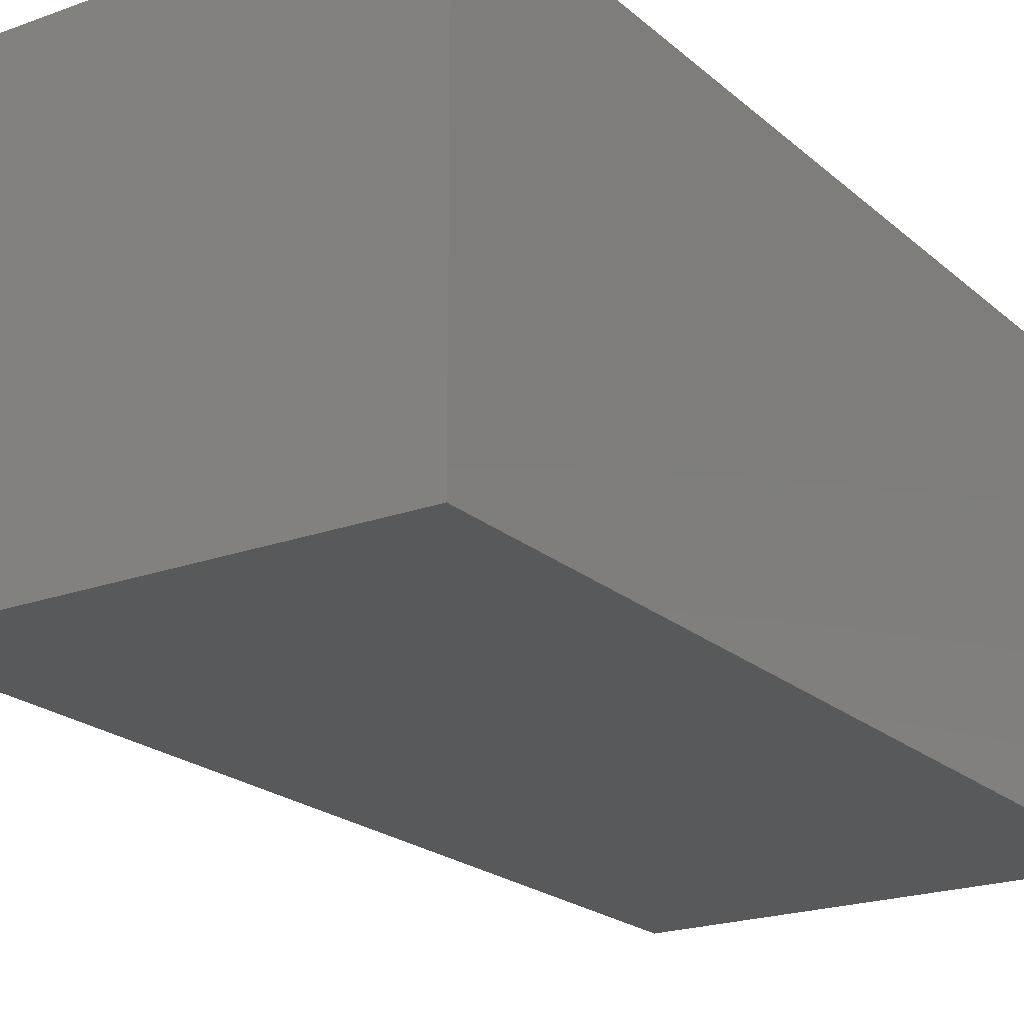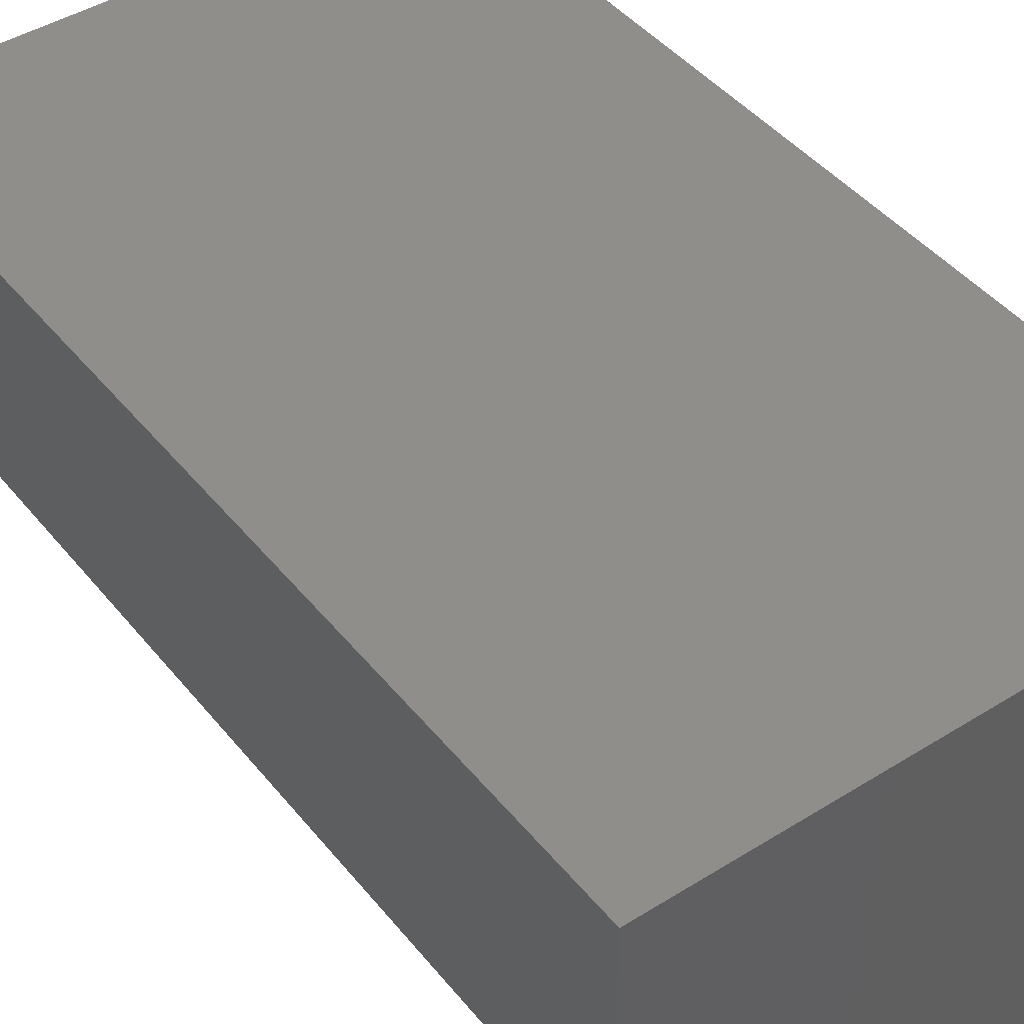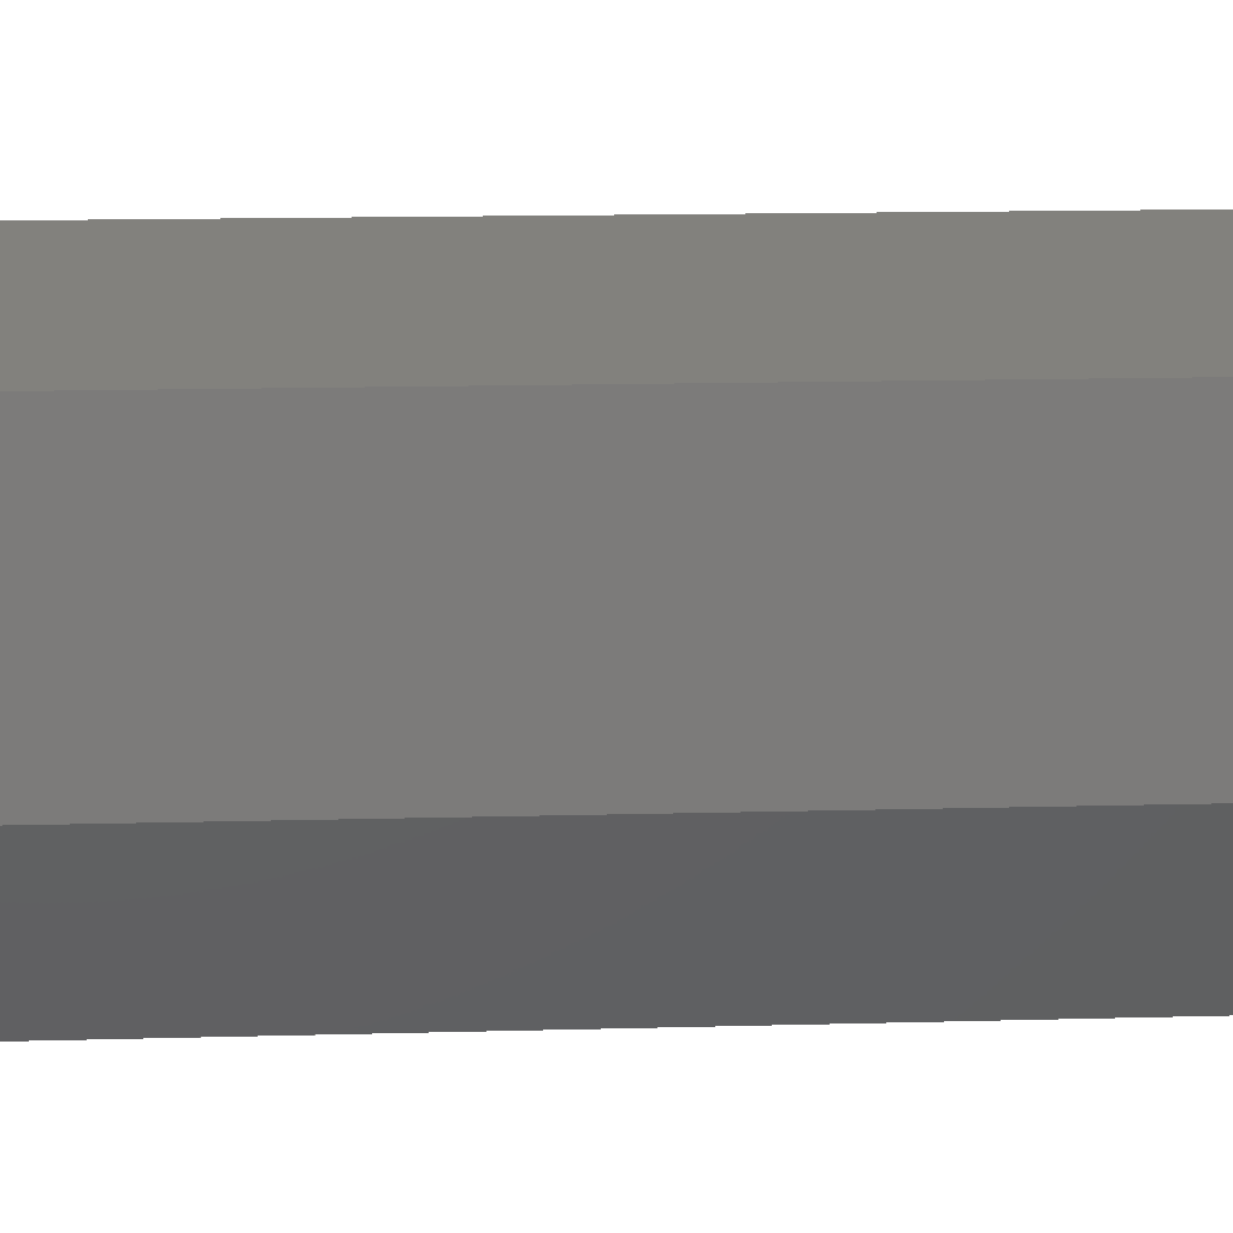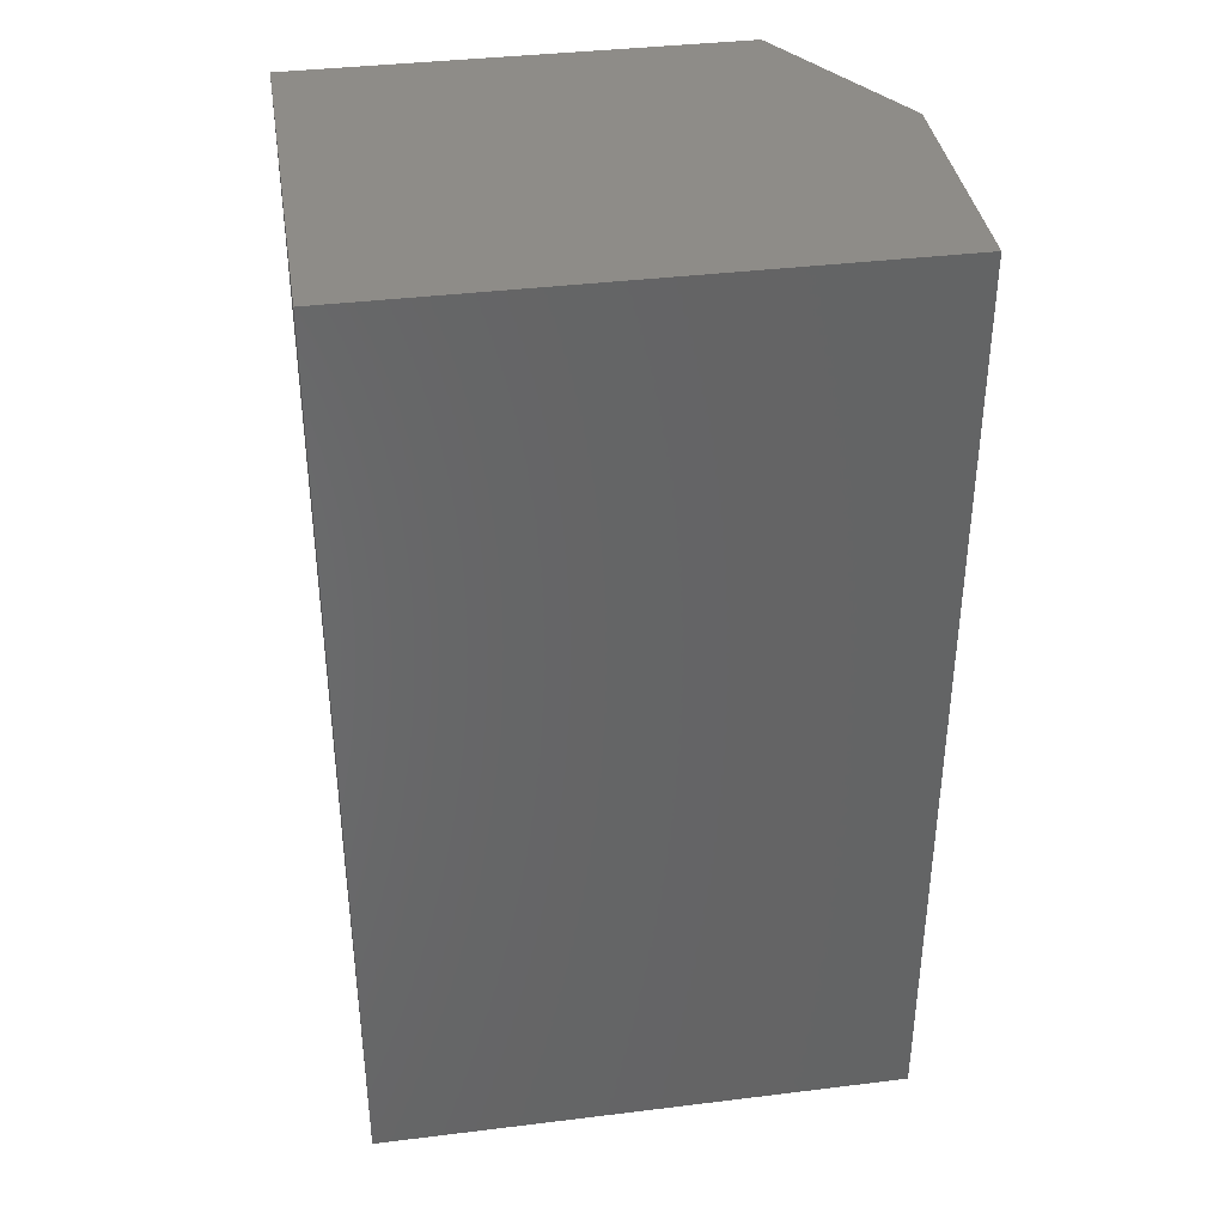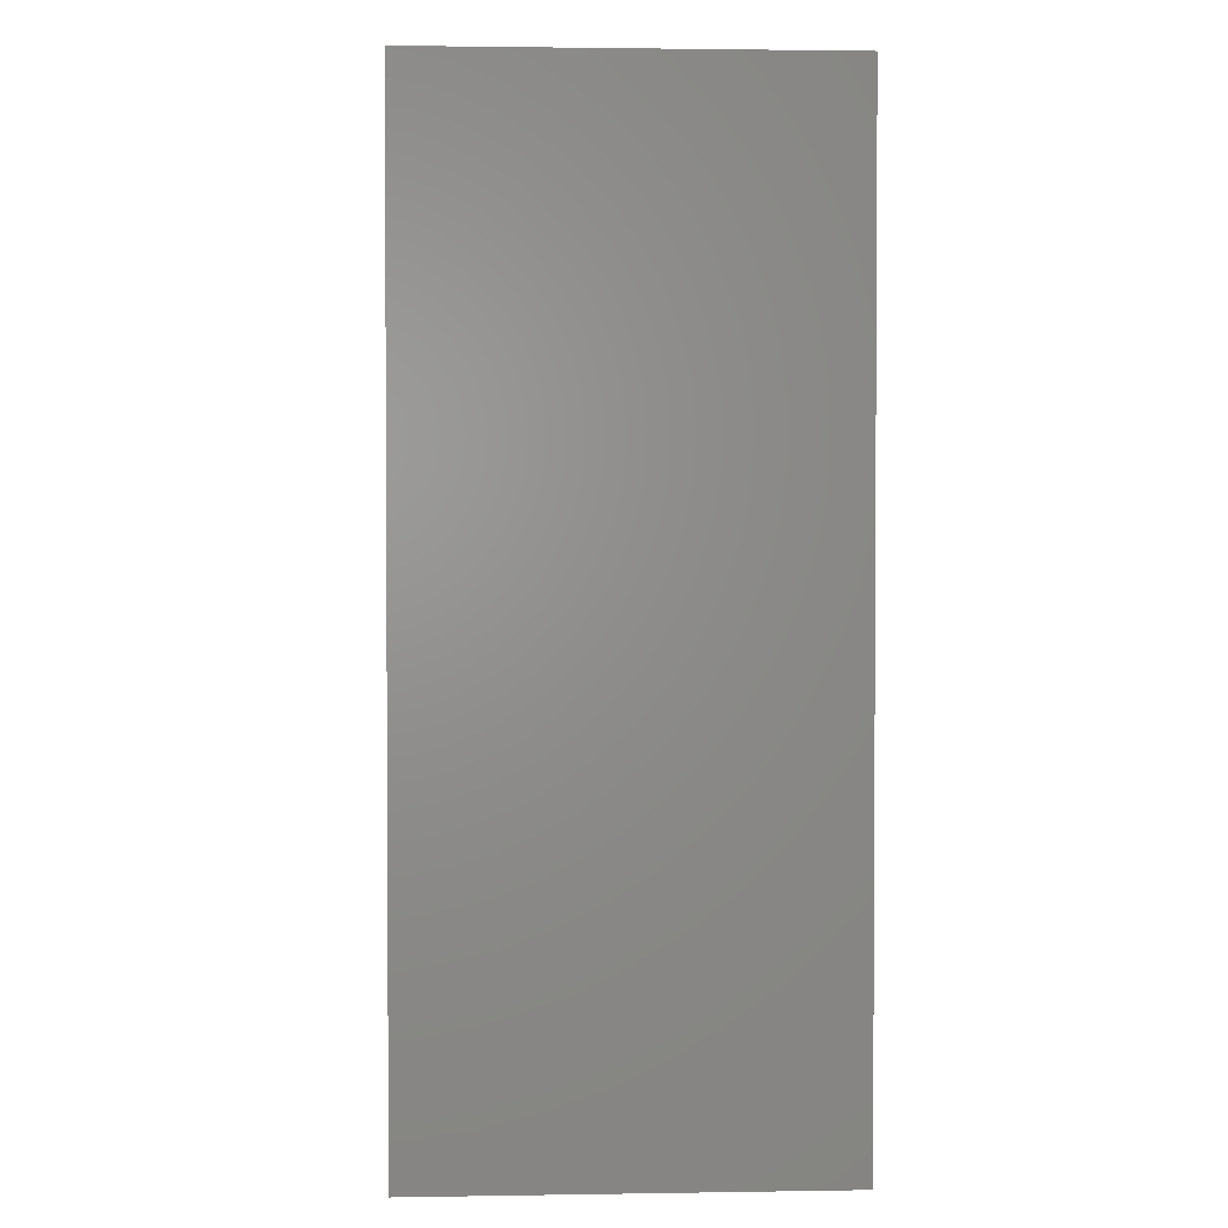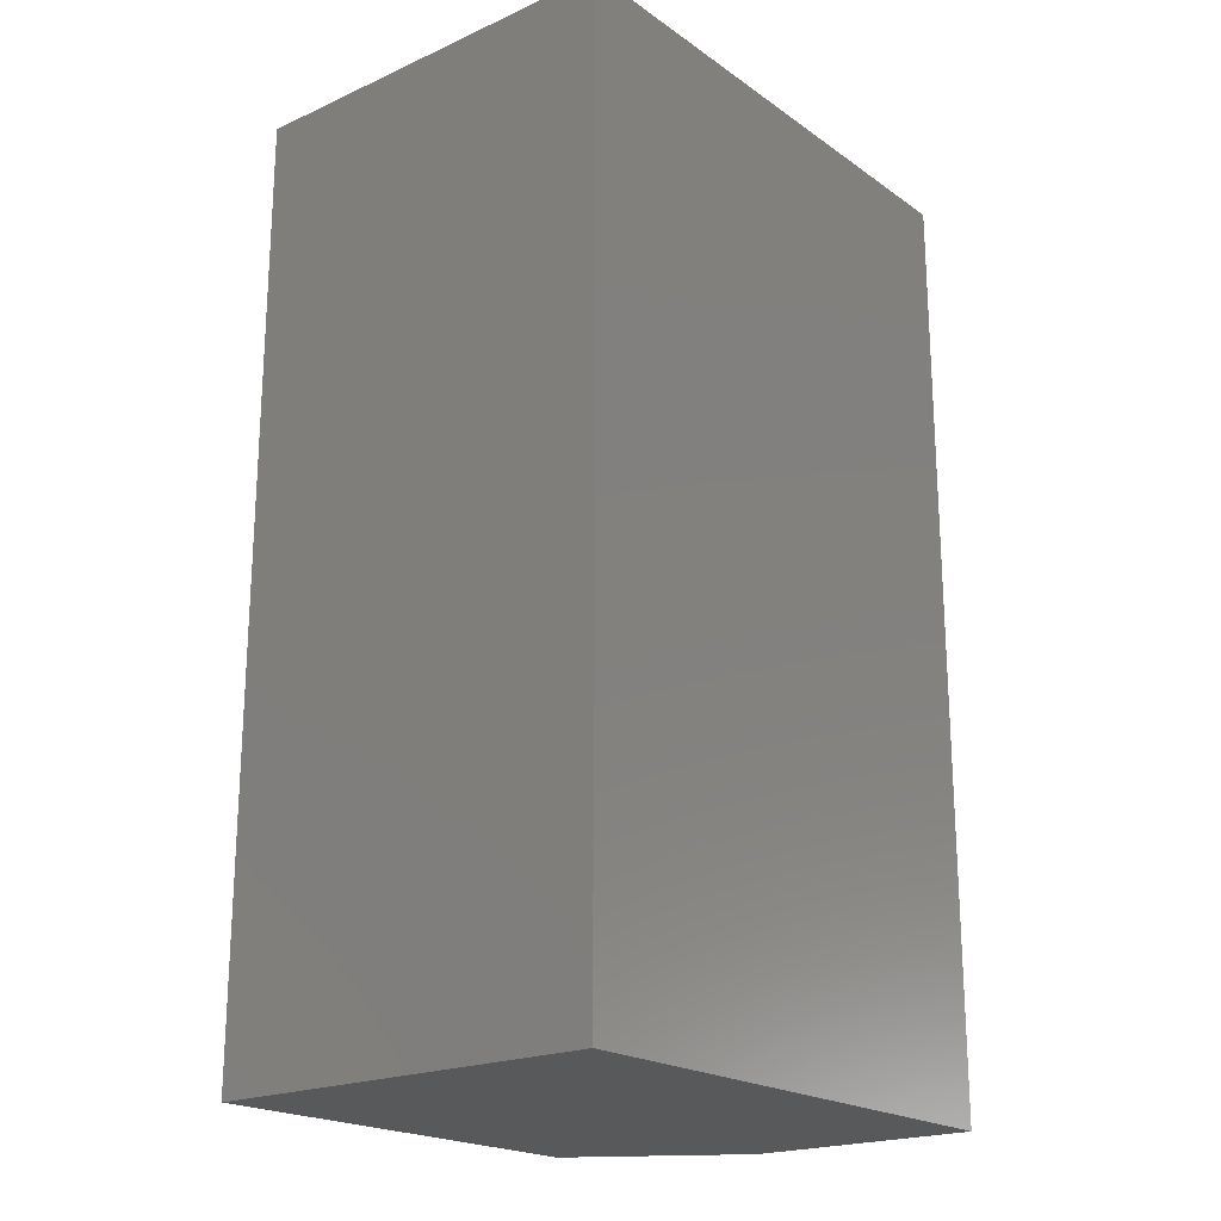
<metadata>
{"format":"stl","ext":"stl","renderer":"f3d","projection":"perspective","resolution":1024,"background":"white","views":[{"elev":-20.9,"azim":33.5,"up":"+Y"},{"elev":44.3,"azim":-36.1,"up":"+Y"},{"elev":15.6,"azim":-93.2,"up":"+Y"},{"elev":37.8,"azim":171.1,"up":"+Z"},{"elev":2.1,"azim":86.8,"up":"+Z"},{"elev":-20.6,"azim":129.0,"up":"+Z"}]}
</metadata>
<code>
# stl→obj: 10 verts, 16 faces
v -0.2578 -0.4464 0.7109
v -0.6641 -0.4464 0.7109
v -0.2578 -0.75 0.7109
v -0.6641 -0.625 0.7109
v -0.5859 -0.75 0.7109
v -0.5859 -0.75 0
v -0.6641 -0.625 0
v -0.2578 -0.75 0
v -0.6641 -0.4464 0
v -0.2578 -0.4464 0
f 1 2 3
f 3 2 4
f 3 4 5
f 6 7 8
f 8 7 9
f 8 9 10
f 9 7 2
f 2 7 4
f 6 8 5
f 5 8 3
f 4 7 5
f 5 7 6
f 10 9 1
f 1 9 2
f 8 10 3
f 3 10 1

</code>
